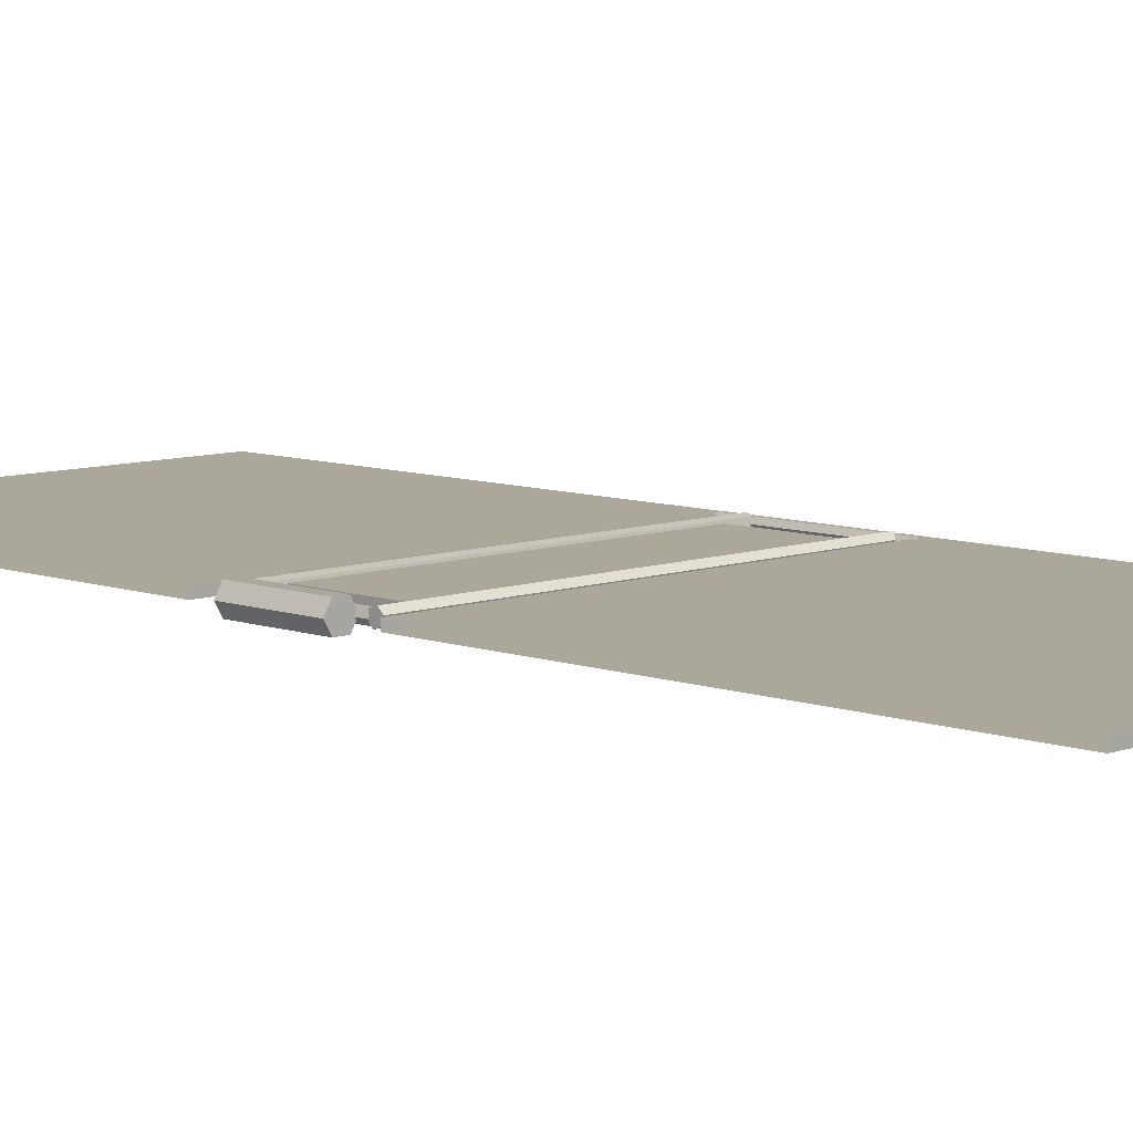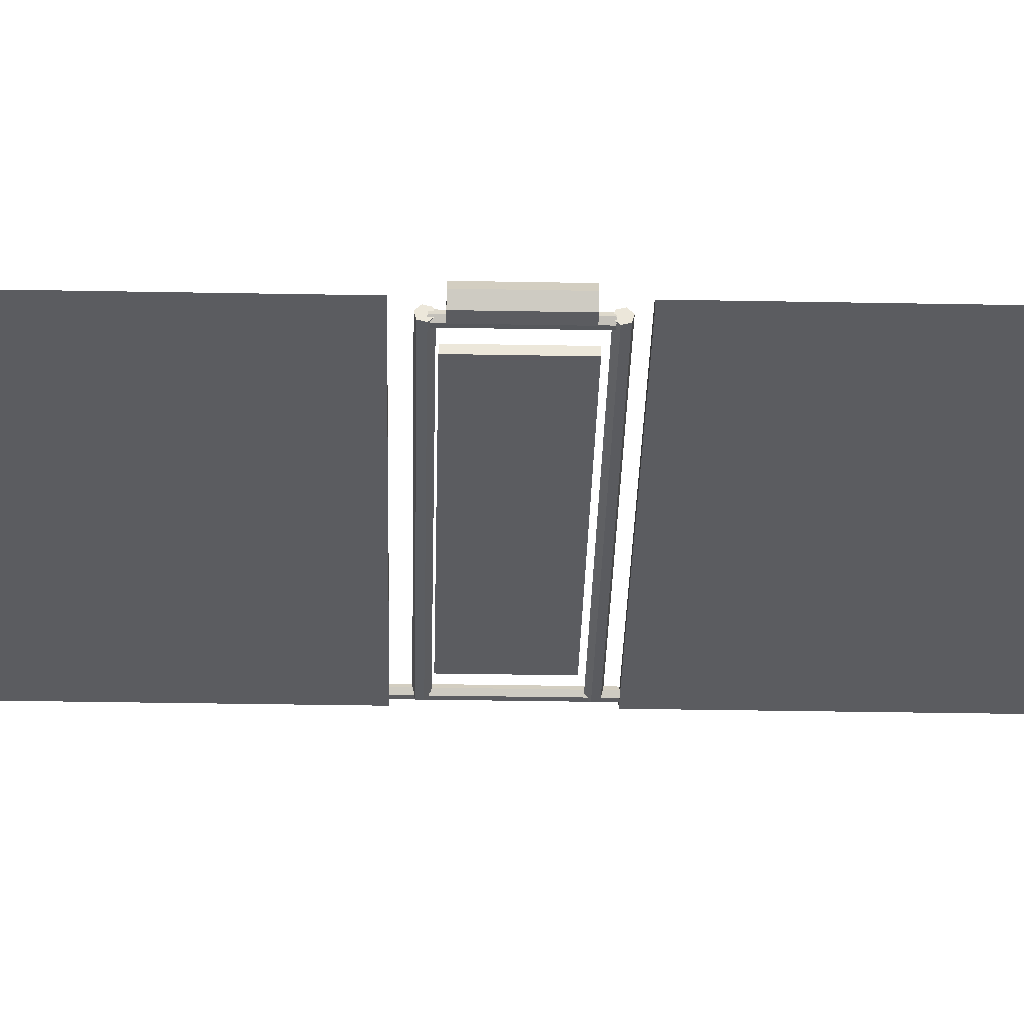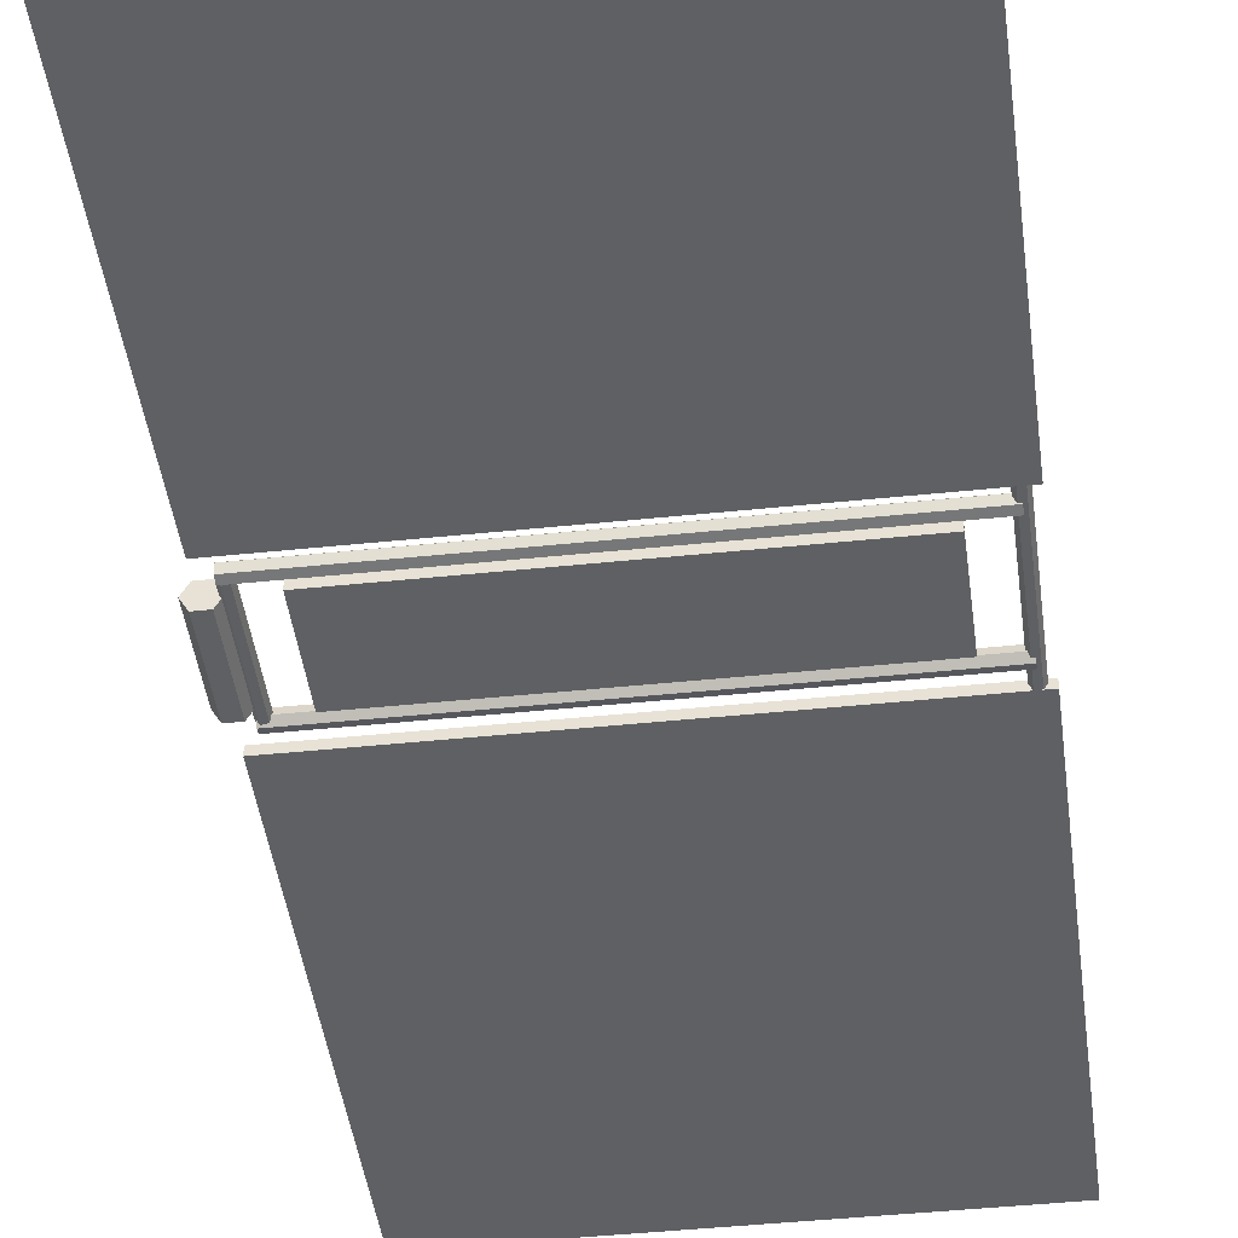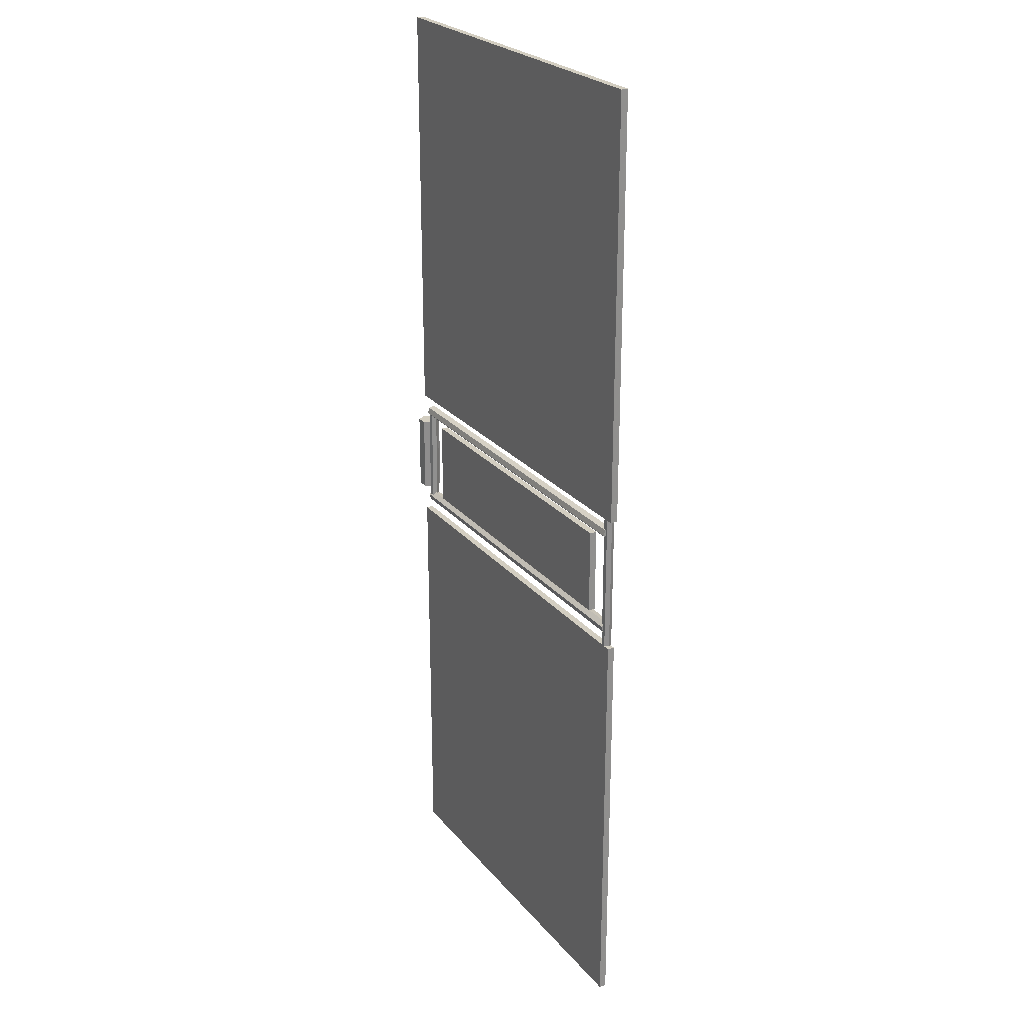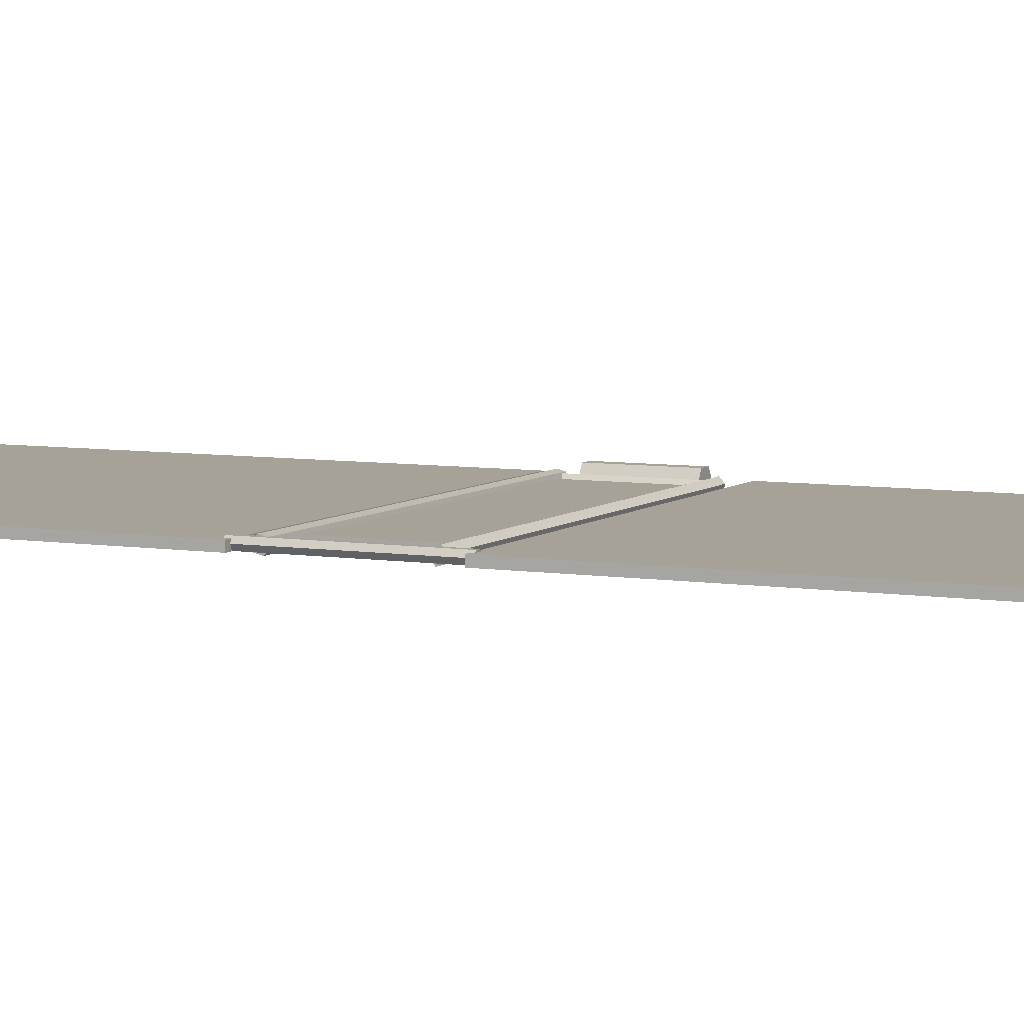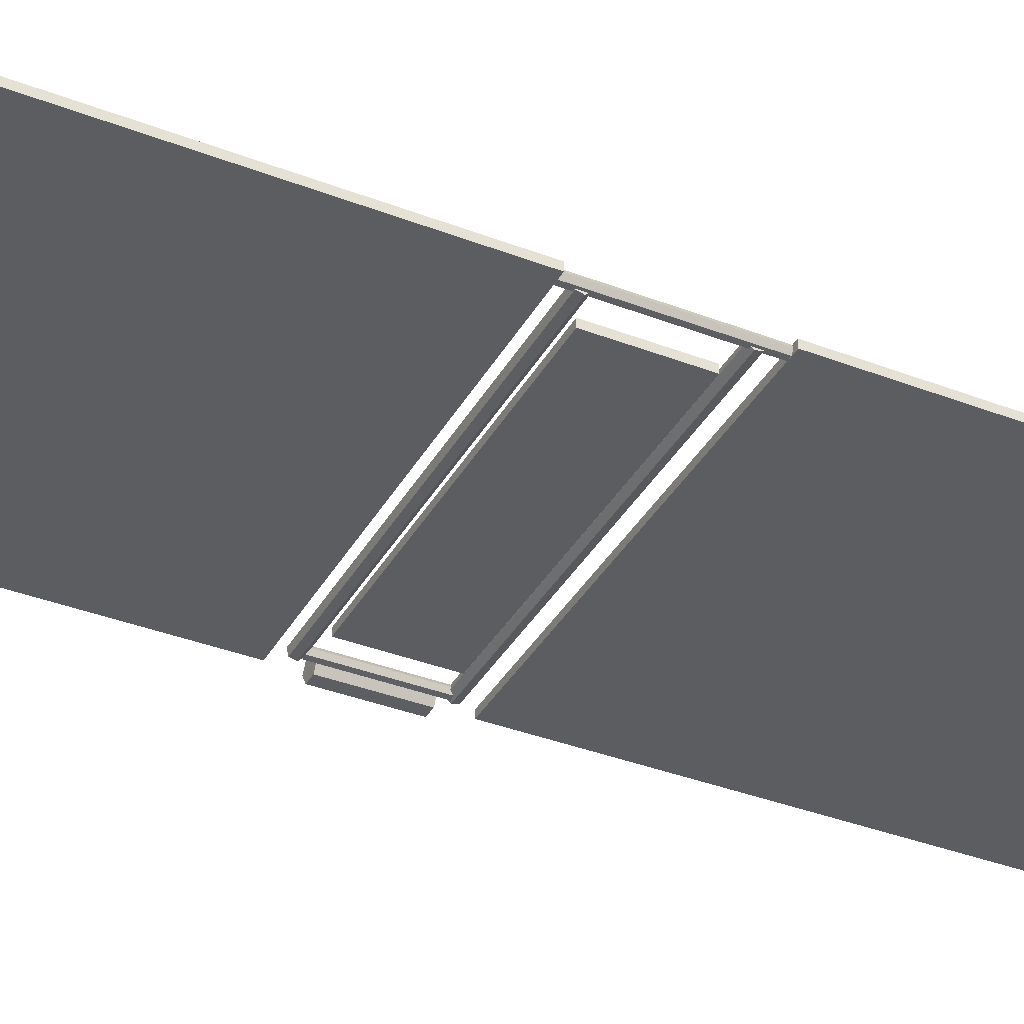
<metadata>
{"format":"obj","ext":"obj","renderer":"f3d","projection":"perspective","resolution":1024,"background":"white","views":[{"elev":8.2,"azim":-44.9,"up":"+Y"},{"elev":-35.0,"azim":-91.4,"up":"+Y"},{"elev":-42.5,"azim":7.2,"up":"+Y"},{"elev":24.9,"azim":60.2,"up":"+Z"},{"elev":6.5,"azim":115.6,"up":"+Y"},{"elev":-37.2,"azim":63.6,"up":"+Y"}]}
</metadata>
<code>
v -135.5 1.021 -16.42
v -135.5 1.021 -16.42
v -16.56 1.021 16.12
v -16.56 1.021 16.12
v -16.56 1.021 -16.42
v -135.5 1.021 16.12
v -150.8 1.021 26.07
v -150.8 1.021 26.07
v -2.511 1.021 185.5
v -2.511 1.021 185.5
v -2.511 1.021 26.07
v -150.8 1.021 185.5
v -150.8 1.021 -26.71
v -150.8 1.021 -26.71
v -2.511 1.021 -186.1
v -2.511 1.021 -186.1
v -150.8 1.021 -186.1
v -2.511 1.021 -26.71
v -135.5 1.021 -16.42
v -16.56 -1.605 -16.42
v -135.5 -1.605 -16.42
v -16.56 1.021 -16.42
v -135.5 -1.605 16.12
v -135.5 -1.605 16.12
v -135.5 1.021 -16.42
v -135.5 1.021 -16.42
v -135.5 -1.605 -16.42
v -135.5 1.021 16.12
v -16.56 -1.605 16.12
v -16.56 -1.605 16.12
v -135.5 1.021 16.12
v -135.5 1.021 16.12
v -135.5 -1.605 16.12
v -16.56 1.021 16.12
v -16.56 1.021 -16.42
v -16.56 1.021 -16.42
v -16.56 -1.605 16.12
v -16.56 -1.605 16.12
v -16.56 -1.605 -16.42
v -16.56 1.021 16.12
v -16.56 -1.605 16.12
v -16.56 -1.605 16.12
v -135.5 -1.605 -16.42
v -135.5 -1.605 -16.42
v -16.56 -1.605 -16.42
v -135.5 -1.605 16.12
v -2.511 -1.605 185.5
v -2.511 -1.605 185.5
v -150.8 -1.605 26.07
v -150.8 -1.605 26.07
v -2.511 -1.605 26.07
v -150.8 -1.605 185.5
v -2.511 -1.605 185.5
v -2.511 -1.605 185.5
v -150.8 1.021 185.5
v -150.8 1.021 185.5
v -150.8 -1.605 185.5
v -2.511 1.021 185.5
v -150.8 1.021 -186.1
v -150.8 1.021 -186.1
v -2.511 -1.605 -186.1
v -2.511 -1.605 -186.1
v -150.8 -1.605 -186.1
v -2.511 1.021 -186.1
v -2.511 1.021 -186.1
v -2.511 1.021 -186.1
v -2.511 -1.604 -26.71
v -2.511 -1.604 -26.71
v -2.511 -1.605 -186.1
v -2.511 1.021 -26.71
v -2.511 1.021 26.07
v -2.511 1.021 26.07
v -2.511 -1.605 185.5
v -2.511 -1.605 185.5
v -2.511 -1.605 26.07
v -2.511 1.021 185.5
v -150.8 1.021 26.07
v -150.8 1.021 26.07
v -2.511 -1.605 26.07
v -2.511 -1.605 26.07
v -150.8 -1.605 26.07
v -2.511 1.021 26.07
v -2.511 -1.605 -186.1
v -2.511 -1.605 -186.1
v -150.8 -1.605 -26.71
v -150.8 -1.605 -26.71
v -150.8 -1.605 -186.1
v -2.511 -1.604 -26.71
v -2.511 -1.604 -26.71
v -150.8 1.021 -26.71
v -150.8 -1.605 -26.71
v -2.511 1.021 -26.71
v -5.248 -1.543 -27.77
v -5.248 -1.543 -27.77
v -7.973 -0.005599 -27.77
v -7.973 -0.005599 -27.77
v -7.973 -0.005599 -27.77
v -7.061 -1.549 -27.77
v -4.346 0.00559 -27.77
v -4.346 0.00559 -27.77
v -4.346 0.00559 -27.77
v -7.071 1.543 -27.77
v -7.071 1.543 -27.77
v -5.258 1.549 -27.77
v -7.973 -0.00557 27.77
v -7.973 -0.00557 27.77
v -5.248 -1.543 27.77
v -5.248 -1.543 27.77
v -7.061 -1.549 27.77
v -4.346 0.005619 27.77
v -7.071 1.543 27.77
v -5.258 1.549 27.77
v -7.061 -1.549 27.77
v -7.061 -1.549 27.77
v -5.248 -1.543 -27.77
v -5.248 -1.543 -27.77
v -7.061 -1.549 -27.77
v -5.248 -1.543 27.77
v -4.346 0.005619 27.77
v -4.346 0.005619 27.77
v -5.258 1.549 -27.77
v -5.258 1.549 -27.77
v -4.346 0.00559 -27.77
v -5.258 1.549 27.77
v -5.248 -1.543 27.77
v -5.248 -1.543 27.77
v -4.346 0.00559 -27.77
v -4.346 0.00559 -27.77
v -5.248 -1.543 -27.77
v -4.346 0.005619 27.77
v -7.973 -0.005599 -27.77
v -7.973 -0.005599 -27.77
v -7.061 -1.549 27.77
v -7.061 -1.549 27.77
v -7.061 -1.549 -27.77
v -7.973 -0.00557 27.77
v -5.258 1.549 -27.77
v -5.258 1.549 -27.77
v -7.071 1.543 27.77
v -7.071 1.543 27.77
v -7.071 1.543 -27.77
v -5.258 1.549 27.77
v -7.071 1.543 -27.77
v -7.071 1.543 -27.77
v -7.973 -0.00557 27.77
v -7.973 -0.00557 27.77
v -7.973 -0.005599 -27.77
v -7.071 1.543 27.77
v -146.4 1.109 18.69
v -146.4 1.109 18.69
v -147.1 -0.5329 -18.69
v -147.1 -0.5329 -18.69
v -147.1 -0.533 18.69
v -146.4 1.109 -18.69
v -147.1 -0.533 18.69
v -147.1 -0.533 18.69
v -146.1 -1.961 -18.69
v -146.1 -1.961 -18.69
v -146.1 -1.961 18.69
v -147.1 -0.5329 -18.69
v -144.3 -1.747 -18.69
v -144.3 -1.747 -18.69
v -146.1 -1.961 18.69
v -146.1 -1.961 18.69
v -146.1 -1.961 -18.69
v -144.3 -1.747 18.69
v -143.5 -0.1059 -18.69
v -143.5 -0.1059 -18.69
v -144.3 -1.747 18.69
v -144.3 -1.747 18.69
v -144.3 -1.747 -18.69
v -143.5 -0.1059 18.69
v -144.6 1.322 -18.69
v -144.6 1.322 -18.69
v -143.5 -0.1059 18.69
v -143.5 -0.1059 18.69
v -143.5 -0.1059 -18.69
v -144.6 1.322 18.69
v -146.4 1.109 18.69
v -146.4 1.109 18.69
v -144.6 1.322 -18.69
v -144.6 1.322 -18.69
v -146.4 1.109 -18.69
v -144.6 1.322 18.69
v -146.7 -0.7024 -17.04
v -146.7 -0.7024 -17.04
v -146.7 -0.7024 -17.04
v -146.7 -1.726 -20.87
v -146.7 -1.726 -20.87
v -146.7 -2.313 -18.65
v -146.7 0.4938 -21.46
v -146.7 0.4938 -21.46
v -146.7 0.4938 -21.46
v -146.7 1.517 -17.63
v -146.7 1.517 -17.63
v -146.7 2.105 -19.85
v -146.7 -1.726 21.73
v -146.7 -1.726 21.73
v -146.7 -0.7024 17.9
v -146.7 -0.7024 17.9
v -146.7 -0.7024 17.9
v -146.7 -2.313 19.51
v -146.7 0.4938 22.32
v -146.7 0.4938 22.32
v -146.7 0.4938 22.32
v -146.7 1.517 18.49
v -146.7 1.517 18.49
v -146.7 2.105 20.71
v -6.146 -1.727 -20.85
v -6.146 -1.727 -20.85
v -6.145 -0.704 -17.02
v -6.145 -0.704 -17.02
v -6.145 -0.704 -17.02
v -6.146 -2.315 -18.64
v -6.146 0.4921 -21.44
v -6.146 0.4921 -21.44
v -6.146 0.4921 -21.44
v -6.146 1.516 -17.61
v -6.146 1.516 -17.61
v -6.146 2.103 -19.83
v -6.145 -0.704 17.92
v -6.145 -0.704 17.92
v -6.146 -1.727 21.75
v -6.145 -2.315 19.53
v -6.148 0.4921 22.34
v -6.148 0.4921 22.34
v -6.148 0.4921 22.34
v -6.145 1.516 18.5
v -6.145 1.516 18.5
v -6.145 2.103 20.72
v -6.146 2.103 -19.83
v -6.146 2.103 -19.83
v -146.7 1.517 -17.63
v -146.7 1.517 -17.63
v -6.146 1.516 -17.61
v -146.7 2.105 -19.85
v -6.145 -0.704 -17.02
v -6.145 -0.704 -17.02
v -146.7 -2.313 -18.65
v -146.7 -2.313 -18.65
v -6.146 -2.315 -18.64
v -146.7 -0.7024 -17.04
v -146.7 -0.7024 17.9
v -146.7 -0.7024 17.9
v -6.145 1.516 18.5
v -6.145 1.516 18.5
v -6.145 -0.704 17.92
v -146.7 1.517 18.49
v -6.146 1.516 -17.61
v -6.146 1.516 -17.61
v -146.7 -0.7024 -17.04
v -146.7 -0.7024 -17.04
v -6.145 -0.704 -17.02
v -146.7 1.517 -17.63
v -146.7 -2.313 19.51
v -146.7 -2.313 19.51
v -6.145 -0.704 17.92
v -6.145 -0.704 17.92
v -6.145 -2.315 19.53
v -146.7 -0.7024 17.9
v -146.7 0.4938 -21.46
v -146.7 0.4938 -21.46
v -6.146 2.103 -19.83
v -6.146 2.103 -19.83
v -6.146 0.4921 -21.44
v -146.7 2.105 -19.85
v -146.7 -2.313 -18.65
v -146.7 -2.313 -18.65
v -6.146 -1.727 -20.85
v -6.146 -1.727 -20.85
v -6.146 -2.315 -18.64
v -146.7 -1.726 -20.87
v -146.7 -1.726 -20.87
v -146.7 -1.726 -20.87
v -6.146 0.4921 -21.44
v -6.146 0.4921 -21.44
v -6.146 -1.727 -20.85
v -146.7 0.4938 -21.46
v -6.146 -1.727 21.75
v -6.146 -1.727 21.75
v -146.7 -2.313 19.51
v -146.7 -2.313 19.51
v -6.145 -2.315 19.53
v -146.7 -1.726 21.73
v -146.7 1.517 18.49
v -146.7 1.517 18.49
v -6.145 2.103 20.72
v -6.145 2.103 20.72
v -6.145 1.516 18.5
v -146.7 2.105 20.71
v -6.148 0.4921 22.34
v -6.148 0.4921 22.34
v -146.7 -1.726 21.73
v -146.7 -1.726 21.73
v -6.146 -1.727 21.75
v -146.7 0.4938 22.32
v -6.145 2.103 20.72
v -146.7 0.4938 22.32
v -6.148 0.4921 22.34
v -146.7 2.105 20.71
v -148.1 -3.652 -14.97
v -148.1 -3.652 -14.97
v -154.5 -0.01322 -14.97
v -154.5 -0.01322 -14.97
v -154.5 -0.01322 -14.97
v -152.4 -3.665 -14.97
v -145.9 0.01325 -14.97
v -145.9 0.01325 -14.97
v -145.9 0.01325 -14.97
v -152.4 3.652 -14.97
v -152.4 3.652 -14.97
v -148.1 3.665 -14.97
v -154.5 -0.01319 14.97
v -154.5 -0.01319 14.97
v -154.5 -0.01319 14.97
v -148.1 -3.652 14.97
v -148.1 -3.652 14.97
v -152.4 -3.665 14.97
v -145.9 0.01329 14.97
v -145.9 0.01329 14.97
v -145.9 0.01329 14.97
v -152.4 3.652 14.97
v -152.4 3.652 14.97
v -148.1 3.665 14.97
v -152.4 -3.665 14.97
v -152.4 -3.665 14.97
v -148.1 -3.652 -14.97
v -148.1 -3.652 -14.97
v -152.4 -3.665 -14.97
v -148.1 -3.652 14.97
v -145.9 0.01329 14.97
v -145.9 0.01329 14.97
v -148.1 3.665 -14.97
v -148.1 3.665 -14.97
v -145.9 0.01325 -14.97
v -148.1 3.665 14.97
v -148.1 -3.652 14.97
v -148.1 -3.652 14.97
v -145.9 0.01325 -14.97
v -145.9 0.01325 -14.97
v -148.1 -3.652 -14.97
v -145.9 0.01329 14.97
v -154.5 -0.01322 -14.97
v -154.5 -0.01322 -14.97
v -152.4 -3.665 14.97
v -152.4 -3.665 14.97
v -152.4 -3.665 -14.97
v -154.5 -0.01319 14.97
v -148.1 3.665 -14.97
v -152.4 3.652 14.97
v -152.4 3.652 -14.97
v -148.1 3.665 14.97
v -152.4 3.652 -14.97
v -152.4 3.652 -14.97
v -154.5 -0.01319 14.97
v -154.5 -0.01319 14.97
v -154.5 -0.01322 -14.97
v -152.4 3.652 14.97
f 1 3 5
f 6 4 2
f 8 10 11
f 12 9 7
f 13 15 17
f 14 18 16
f 19 20 21
f 19 22 20
f 23 25 27
f 28 26 24
f 30 32 33
f 34 31 29
f 36 38 39
f 35 40 37
f 41 43 45
f 42 46 44
f 47 49 51
f 48 52 50
f 53 55 57
f 58 56 54
f 59 61 63
f 60 64 62
f 65 67 69
f 66 70 68
f 72 74 75
f 71 76 73
f 78 80 81
f 77 82 79
f 83 85 87
f 88 86 84
f 89 90 91
f 92 90 89
f 93 96 98
f 101 97 94
f 99 102 95
f 104 103 100
f 106 108 109
f 105 110 107
f 111 110 105
f 111 112 110
f 113 115 117
f 118 116 114
f 119 121 123
f 124 122 120
f 125 127 129
f 130 128 126
f 132 134 135
f 131 136 133
f 138 140 141
f 137 142 139
f 143 145 147
f 144 148 146
f 150 152 153
f 149 154 151
f 155 157 159
f 156 160 158
f 161 163 165
f 162 166 164
f 167 169 171
f 168 172 170
f 174 176 177
f 173 178 175
f 180 182 183
f 184 181 179
f 186 188 190
f 187 193 189
f 194 191 185
f 195 196 192
f 197 199 202
f 203 200 198
f 205 207 201
f 208 206 204
f 210 213 214
f 217 212 209
f 215 218 211
f 220 219 216
f 221 223 224
f 221 226 223
f 228 225 222
f 229 230 227
f 231 233 235
f 232 236 234
f 238 240 241
f 237 242 239
f 243 245 247
f 248 246 244
f 250 252 253
f 249 254 251
f 255 257 259
f 260 258 256
f 262 264 265
f 266 263 261
f 268 270 271
f 272 269 267
f 273 275 277
f 278 276 274
f 280 282 283
f 279 284 281
f 285 287 289
f 290 288 286
f 291 293 295
f 292 296 294
f 297 298 299
f 297 300 298
f 301 303 306
f 307 304 302
f 308 310 305
f 312 311 309
f 315 317 318
f 314 321 316
f 323 320 313
f 322 324 319
f 326 328 329
f 330 327 325
f 331 333 335
f 336 334 332
f 337 339 341
f 342 340 338
f 344 346 347
f 343 348 345
f 349 350 351
f 349 352 350
f 353 355 357
f 354 358 356

</code>
